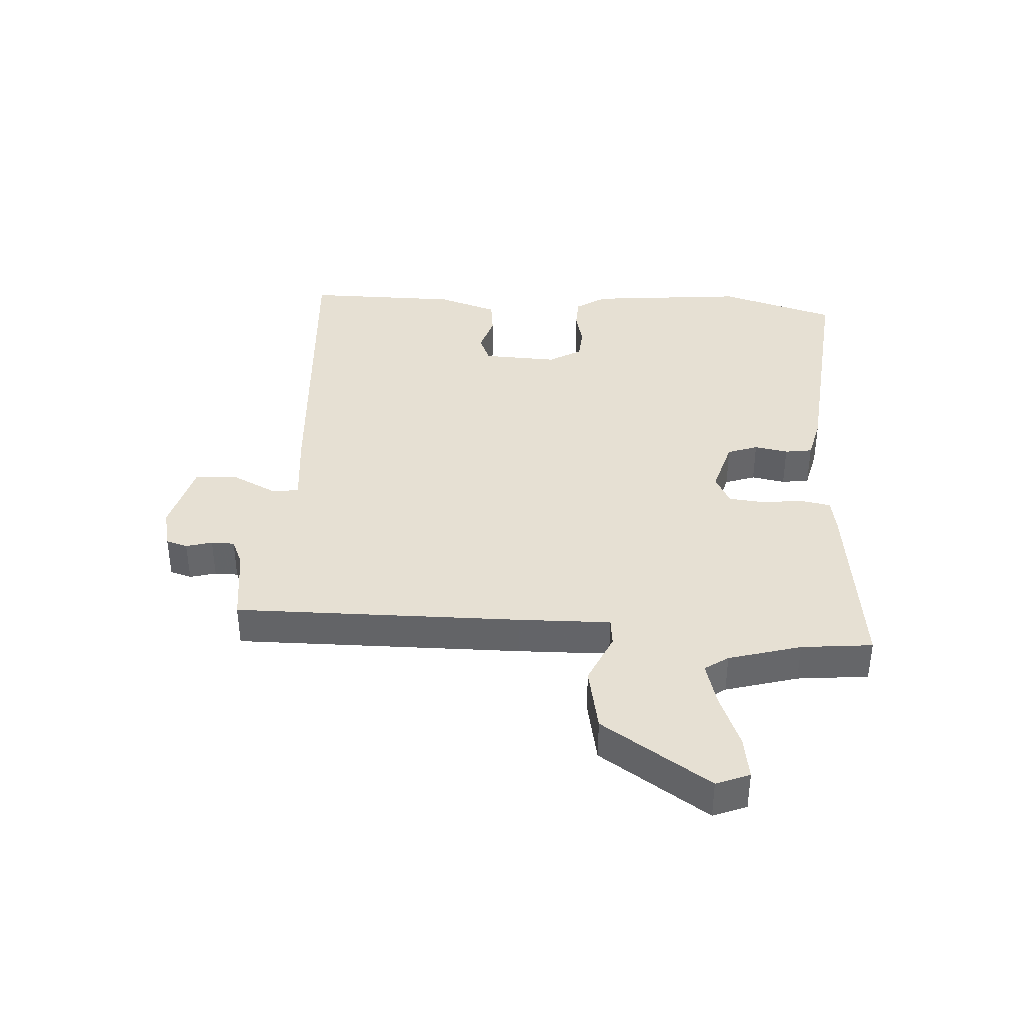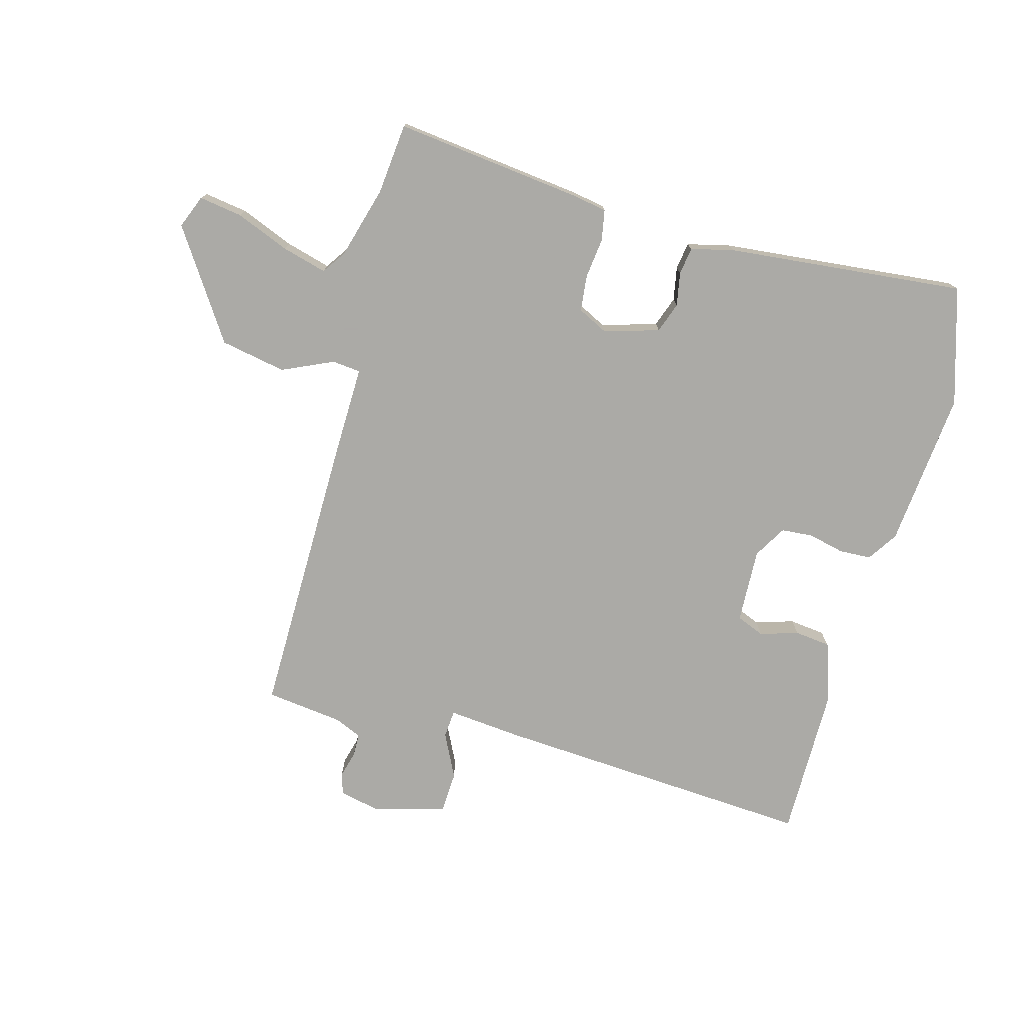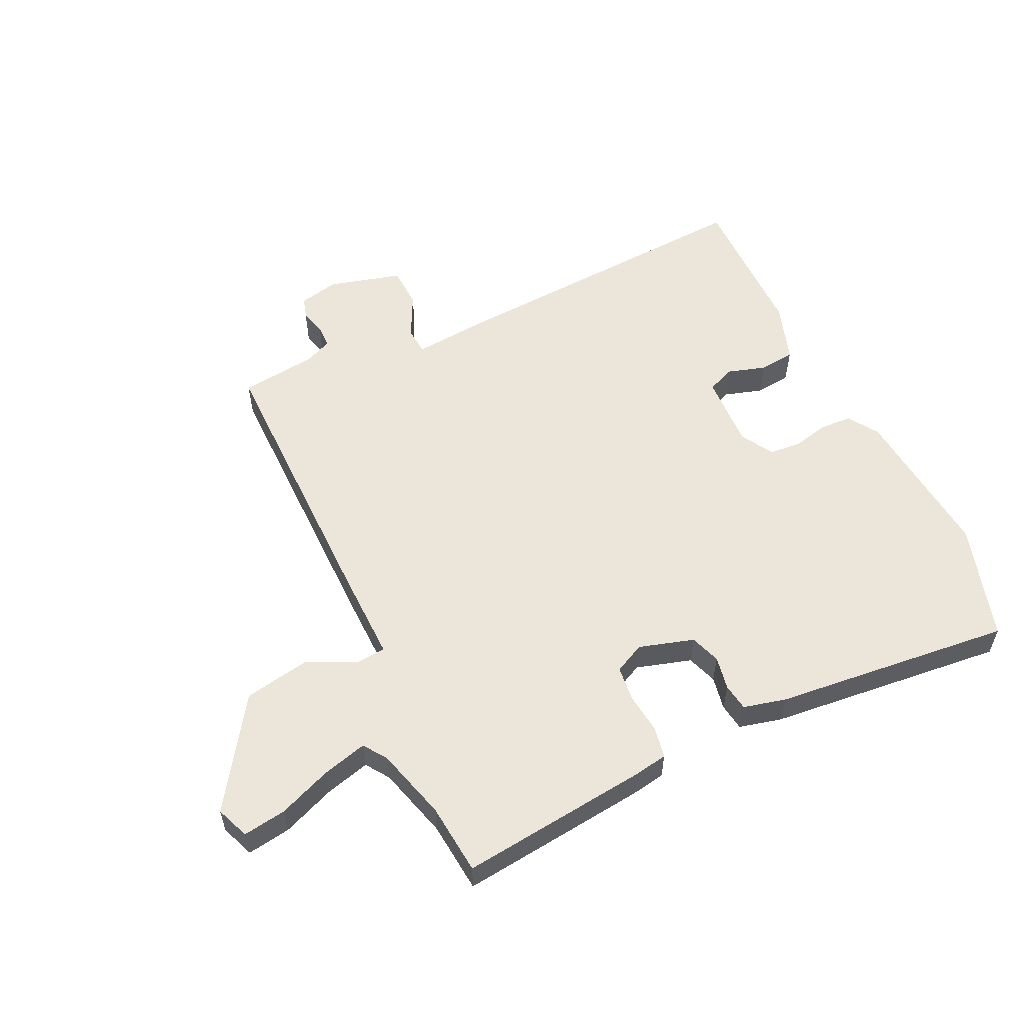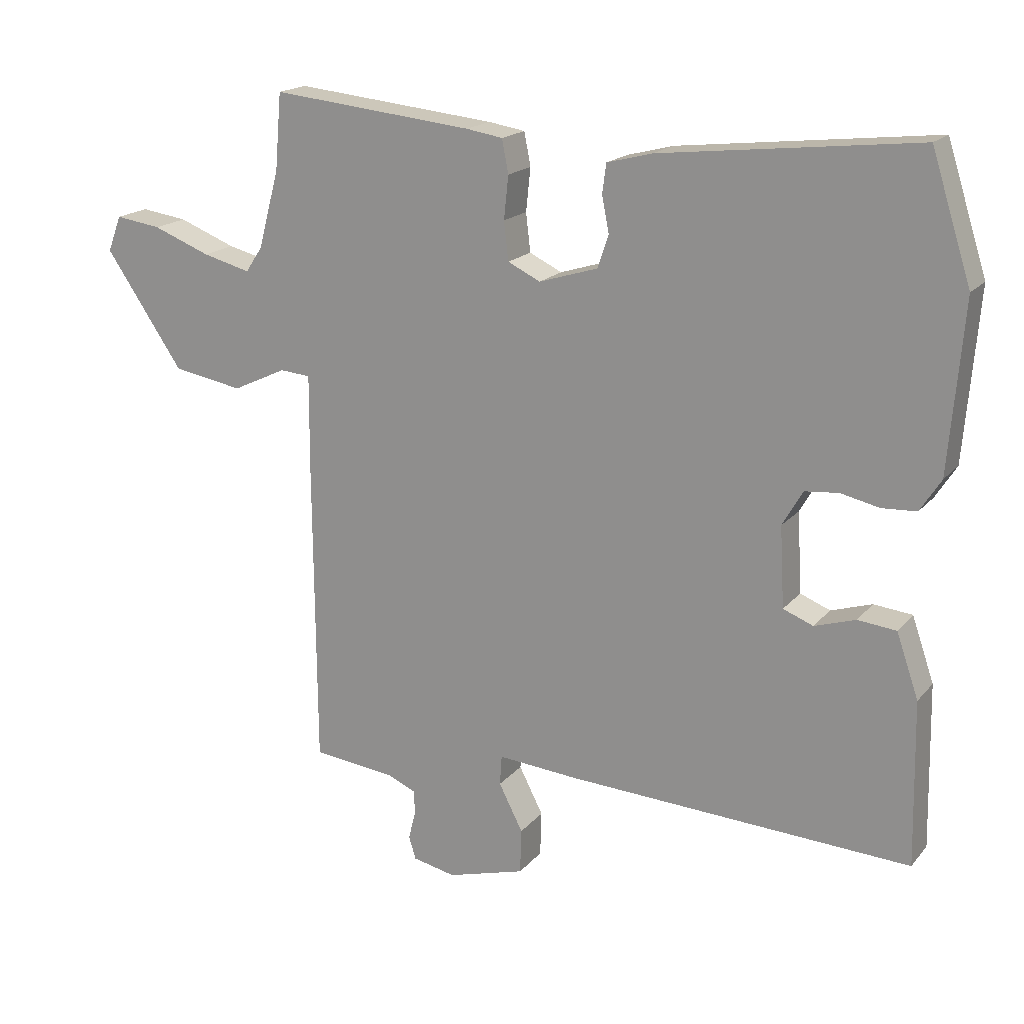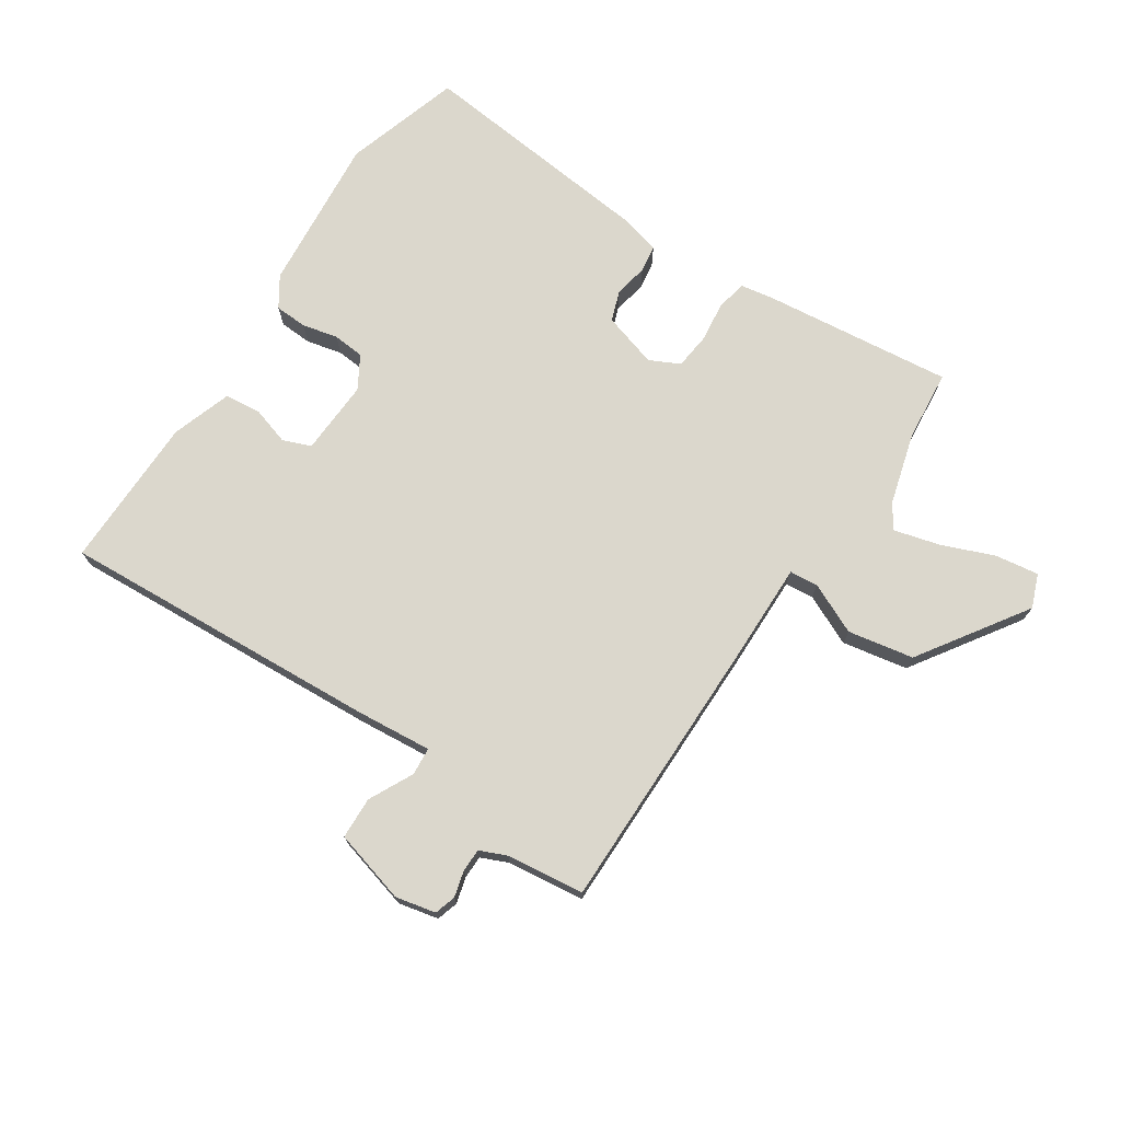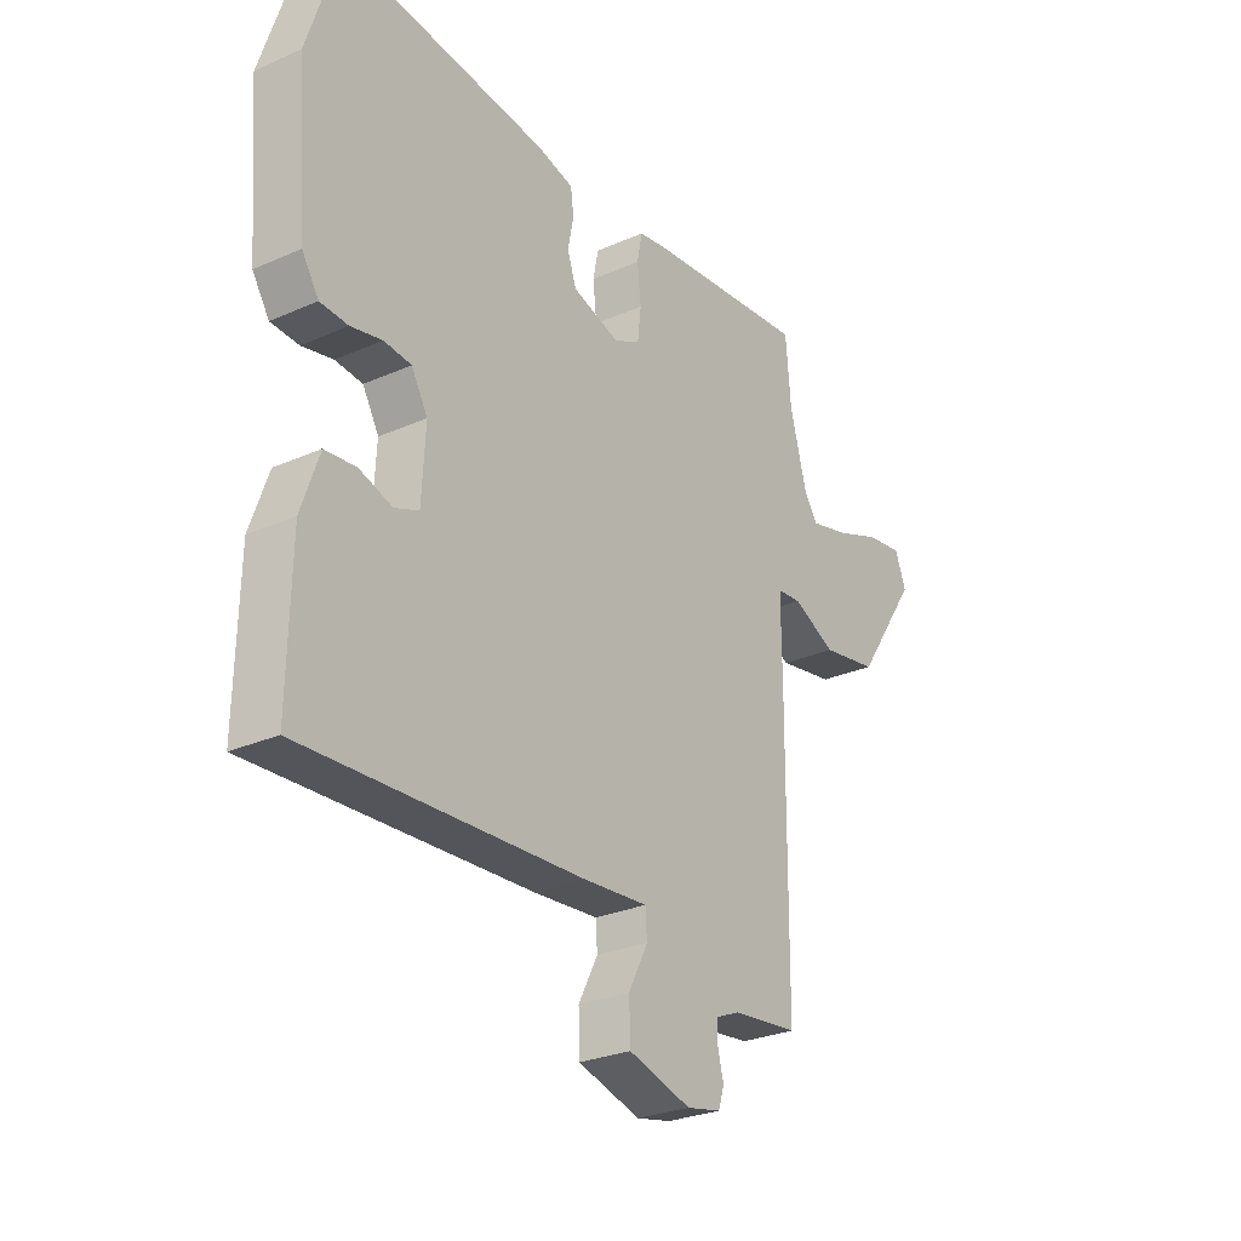
<metadata>
{"format":"obj","ext":"obj","renderer":"f3d","projection":"perspective","resolution":1024,"background":"white","views":[{"elev":38.4,"azim":-87.3,"up":"+Y"},{"elev":-75.7,"azim":-16.1,"up":"+Y"},{"elev":55.9,"azim":-26.0,"up":"+Y"},{"elev":18.1,"azim":27.0,"up":"+Z"},{"elev":73.1,"azim":-147.0,"up":"+Y"},{"elev":-27.6,"azim":124.1,"up":"+Z"}]}
</metadata>
<code>
v 0.493 0.07 0.521
v 0.554 0.07 0.33
v 0.533 0.07 0.072
v 0.501 0.07 0.022
v 0.448 0.07 0.019
v 0.389 0.07 0.032
v 0.337 0.07 0.027
v 0.306 0.07 -0.027
v 0.313 0.07 -0.15
v 0.359 0.07 -0.168
v 0.422 0.07 -0.148
v 0.481 0.07 -0.154
v 0.515 0.07 -0.252
v 0.52 0.07 -0.504
v -0.01 0.07 -0.477
v -0.133 0.07 -0.467
v -0.136 0.07 -0.513
v -0.099 0.07 -0.585
v -0.101 0.07 -0.654
v -0.221 0.07 -0.688
v -0.287 0.07 -0.674
v -0.298 0.07 -0.639
v -0.287 0.07 -0.596
v -0.288 0.07 -0.558
v -0.333 0.07 -0.539
v -0.46 0.07 -0.525
v -0.463 0.07 -0.055
v -0.462 0.07 0.095
v -0.509 0.07 0.099
v -0.592 0.07 0.06
v -0.7 0.07 0.079
v -0.82 0.07 0.255
v -0.799 0.07 0.31
v -0.728 0.07 0.3
v -0.64 0.07 0.266
v -0.566 0.07 0.247
v -0.54 0.07 0.286
v -0.508 0.07 0.405
v -0.498 0.07 0.522
v -0.187 0.07 0.49
v -0.131 0.07 0.481
v -0.121 0.07 0.43
v -0.128 0.07 0.364
v -0.121 0.07 0.305
v -0.071 0.07 0.281
v 0.019 0.07 0.309
v 0.036 0.07 0.359
v 0.025 0.07 0.414
v 0.031 0.07 0.459
v 0.101 0.07 0.477
v 0.493 0 0.521
v 0.554 0 0.33
v 0.533 0 0.072
v 0.501 0 0.022
v 0.448 0 0.019
v 0.389 0 0.032
v 0.337 0 0.027
v 0.306 0 -0.027
v 0.313 0 -0.15
v 0.359 0 -0.168
v 0.422 0 -0.148
v 0.481 0 -0.154
v 0.515 0 -0.252
v 0.52 0 -0.504
v -0.01 0 -0.477
v -0.133 0 -0.467
v -0.136 0 -0.513
v -0.099 0 -0.585
v -0.101 0 -0.654
v -0.221 0 -0.688
v -0.287 0 -0.674
v -0.298 0 -0.639
v -0.287 0 -0.596
v -0.288 0 -0.558
v -0.333 0 -0.539
v -0.46 0 -0.525
v -0.463 0 -0.055
v -0.462 0 0.095
v -0.509 0 0.099
v -0.592 0 0.06
v -0.7 0 0.079
v -0.82 0 0.255
v -0.799 0 0.31
v -0.728 0 0.3
v -0.64 0 0.266
v -0.566 0 0.247
v -0.54 0 0.286
v -0.508 0 0.405
v -0.498 0 0.522
v -0.187 0 0.49
v -0.131 0 0.481
v -0.121 0 0.43
v -0.128 0 0.364
v -0.121 0 0.305
v -0.071 0 0.281
v 0.019 0 0.309
v 0.036 0 0.359
v 0.025 0 0.414
v 0.031 0 0.459
v 0.101 0 0.477
f 4 5 6
f 3 4 6
f 2 3 6
f 1 2 6
f 50 1 6
f 49 50 6
f 48 49 6
f 47 48 6
f 46 47 6 7
f 45 46 7 8
f 44 45 8 9
f 41 42 43
f 40 41 43
f 39 40 43
f 38 39 43
f 37 38 43 44
f 36 37 44 9
f 33 34 35
f 32 33 35
f 31 32 35
f 30 31 35
f 29 30 35
f 28 29 35 36
f 25 26 27 28
f 24 25 28
f 21 22 23
f 20 21 23
f 19 20 23
f 18 19 23
f 17 18 23
f 16 17 23 24
f 14 15 16
f 13 14 16
f 12 13 16
f 11 12 16
f 10 11 16
f 16 24 28
f 10 16 28
f 9 10 28
f 9 28 36
f 56 55 54
f 56 54 53
f 56 53 52
f 56 52 51
f 56 51 100
f 56 100 99
f 56 99 98
f 56 98 97
f 57 56 97 96
f 58 57 96 95
f 59 58 95 94
f 93 92 91
f 93 91 90
f 93 90 89
f 93 89 88
f 94 93 88 87
f 59 94 87 86
f 85 84 83
f 85 83 82
f 85 82 81
f 85 81 80
f 85 80 79
f 86 85 79 78
f 78 77 76 75
f 78 75 74
f 73 72 71
f 73 71 70
f 73 70 69
f 73 69 68
f 73 68 67
f 74 73 67 66
f 66 65 64
f 66 64 63
f 66 63 62
f 66 62 61
f 66 61 60
f 78 74 66
f 78 66 60
f 78 60 59
f 86 78 59
f 1 51 52 2
f 2 52 53 3
f 3 53 54 4
f 4 54 55 5
f 5 55 56 6
f 6 56 57 7
f 7 57 58 8
f 8 58 59 9
f 9 59 60 10
f 10 60 61 11
f 11 61 62 12
f 12 62 63 13
f 13 63 64 14
f 14 64 65 15
f 15 65 66 16
f 16 66 67 17
f 17 67 68 18
f 18 68 69 19
f 19 69 70 20
f 20 70 71 21
f 21 71 72 22
f 22 72 73 23
f 23 73 74 24
f 24 74 75 25
f 25 75 76 26
f 26 76 77 27
f 27 77 78 28
f 28 78 79 29
f 29 79 80 30
f 30 80 81 31
f 31 81 82 32
f 32 82 83 33
f 33 83 84 34
f 34 84 85 35
f 35 85 86 36
f 36 86 87 37
f 37 87 88 38
f 38 88 89 39
f 39 89 90 40
f 40 90 91 41
f 41 91 92 42
f 42 92 93 43
f 43 93 94 44
f 44 94 95 45
f 45 95 96 46
f 46 96 97 47
f 47 97 98 48
f 48 98 99 49
f 49 99 100 50
f 50 100 51 1

</code>
